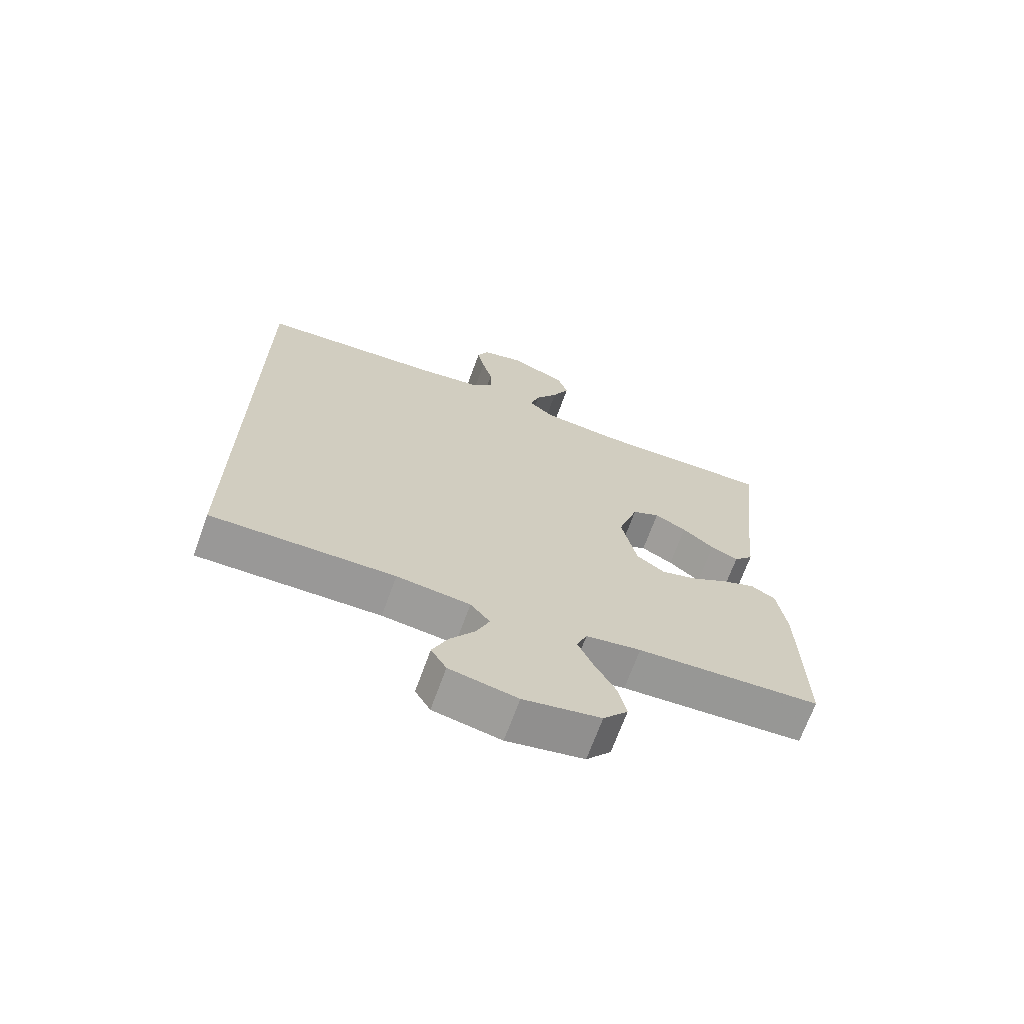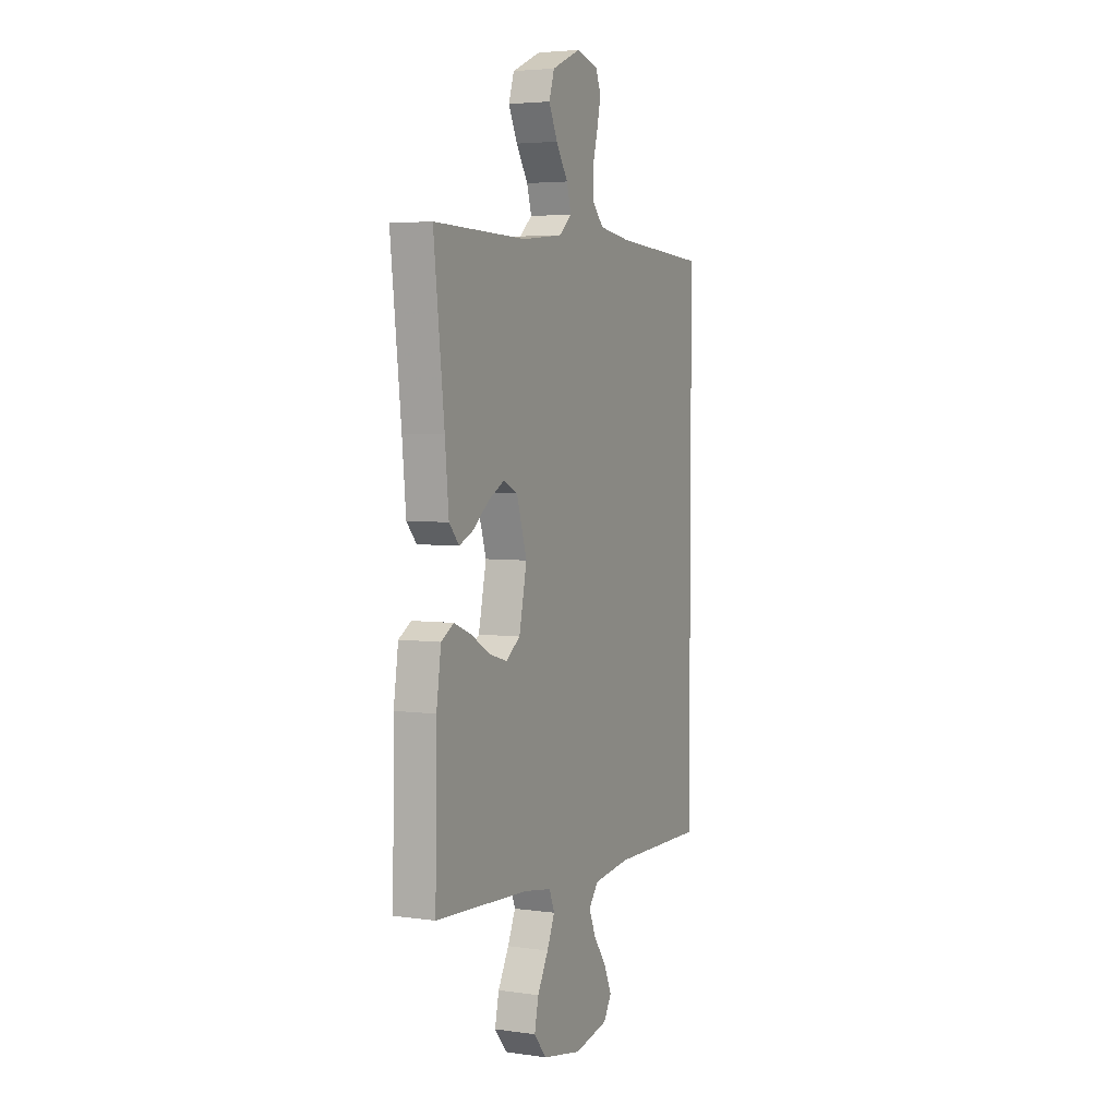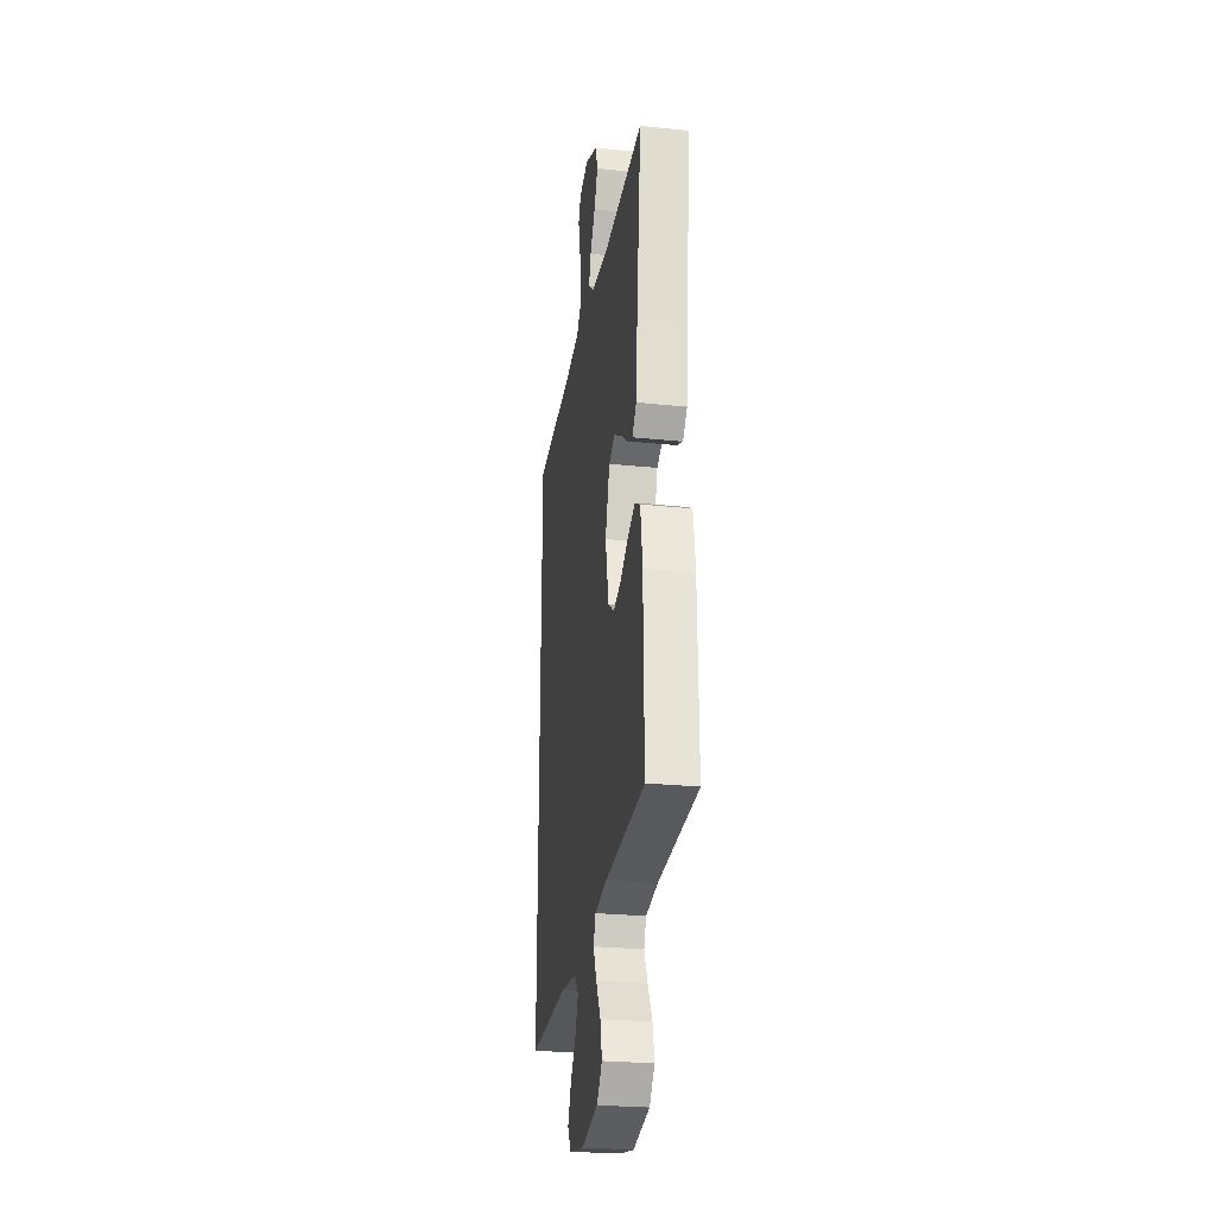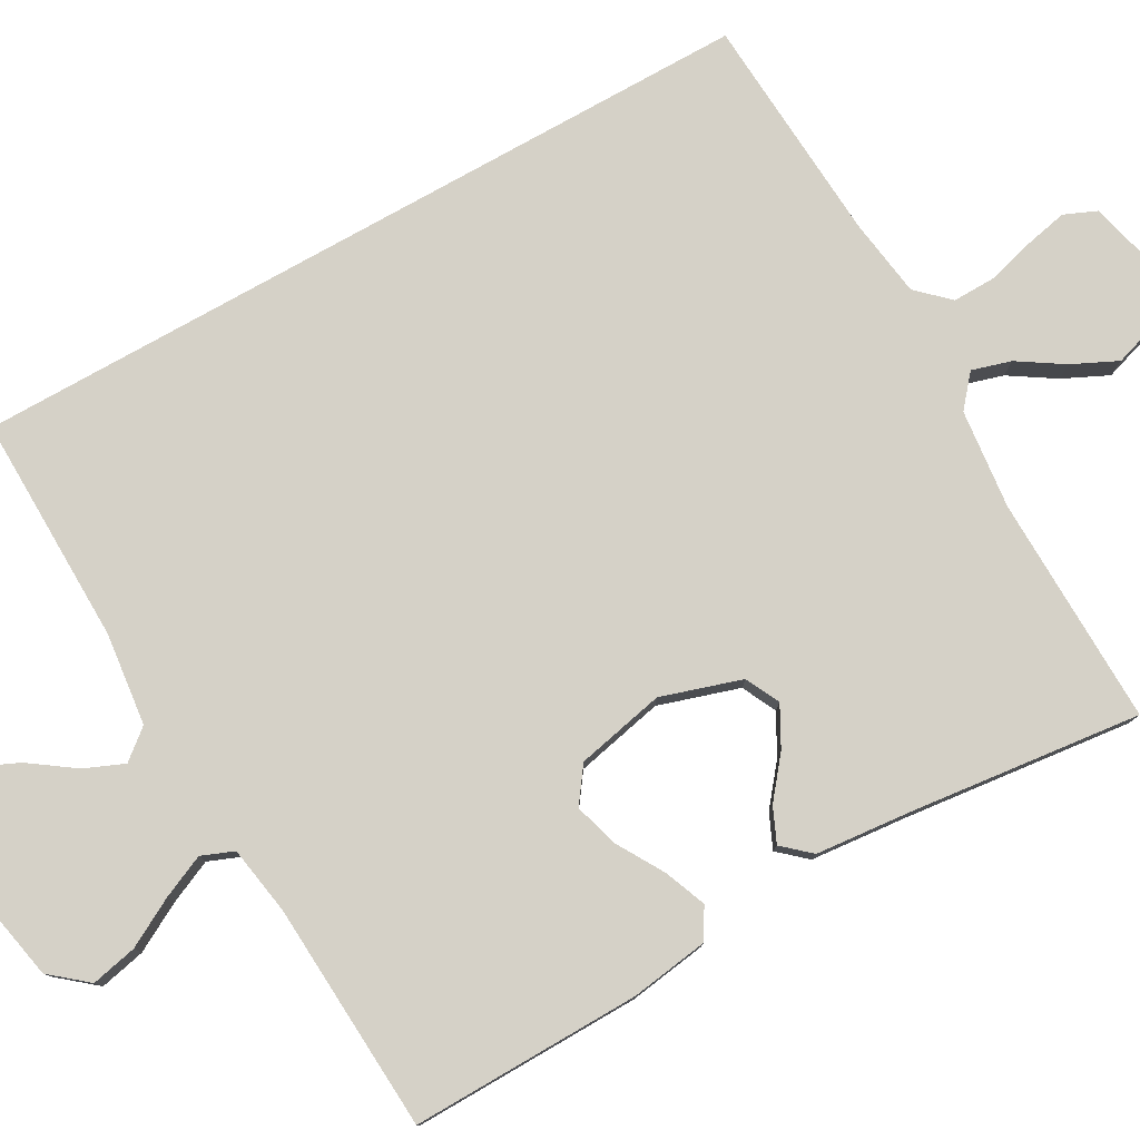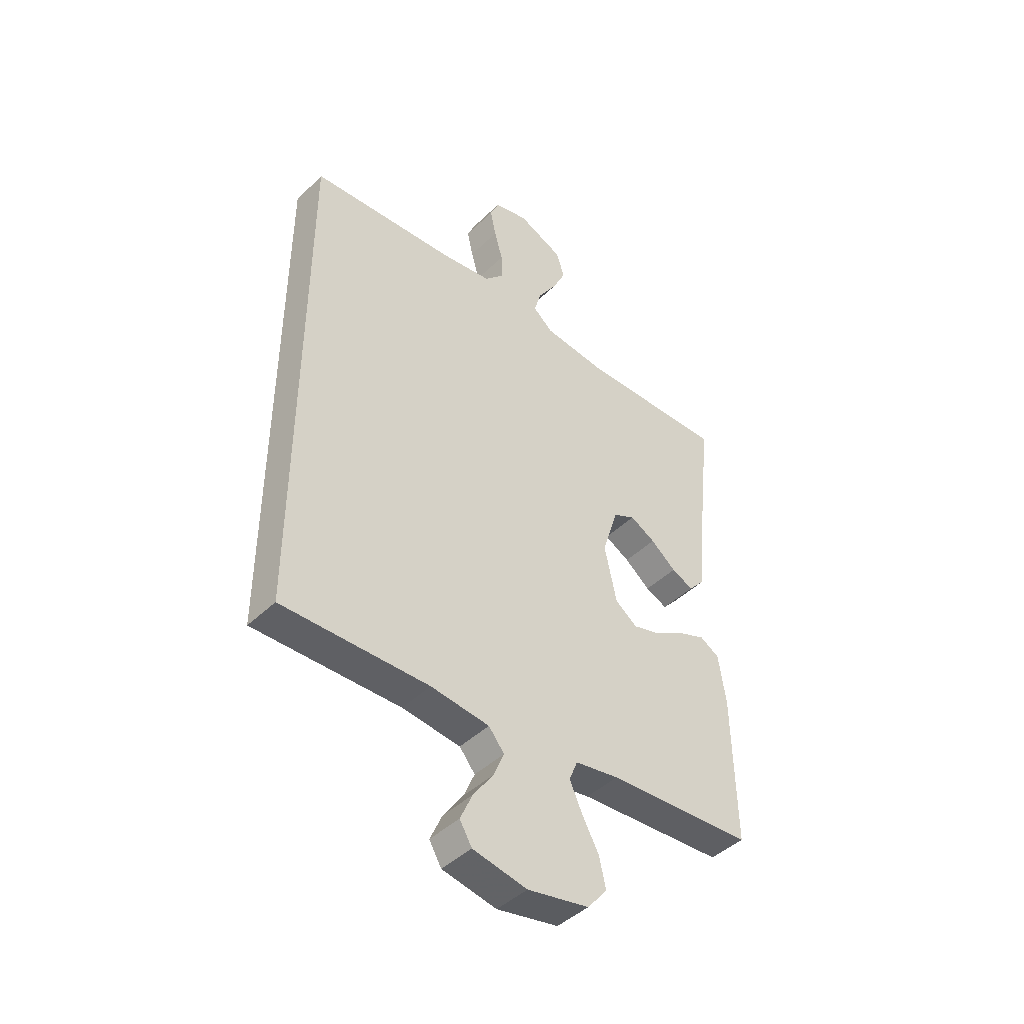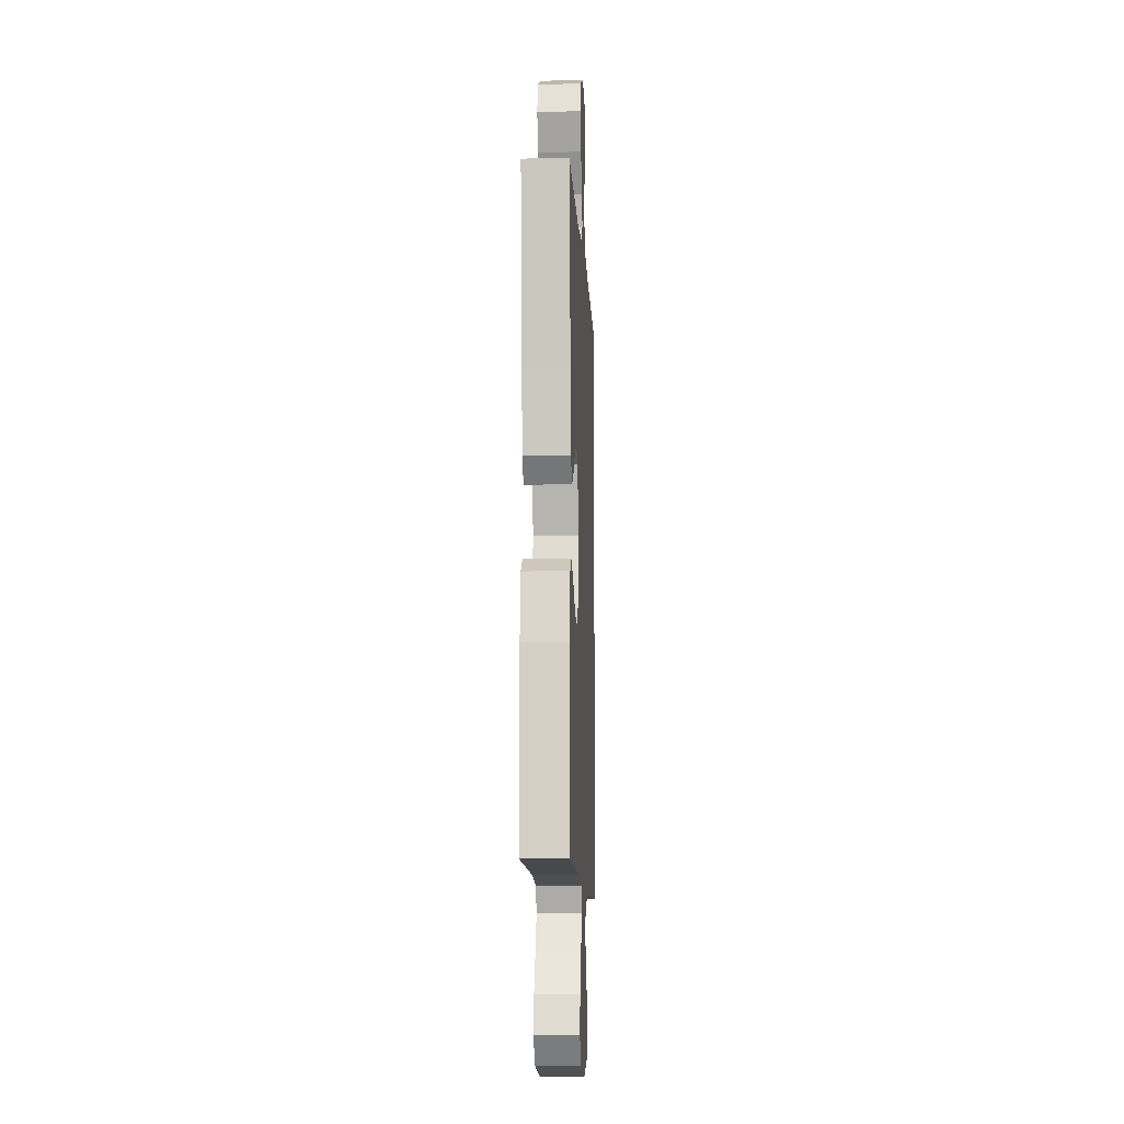
<metadata>
{"format":"obj","ext":"obj","renderer":"f3d","projection":"perspective","resolution":1024,"background":"white","views":[{"elev":-68.9,"azim":160.1,"up":"+Z"},{"elev":4.3,"azim":-65.3,"up":"+Z"},{"elev":-26.4,"azim":-99.2,"up":"+Z"},{"elev":78.9,"azim":-119.3,"up":"+Y"},{"elev":-44.4,"azim":138.1,"up":"+Z"},{"elev":-8.7,"azim":-87.2,"up":"+Z"}]}
</metadata>
<code>
v 0.5 0.07 0.495
v 0.5 0.07 -0.55
v 0.2 0.07 -0.545
v 0.08 0.07 -0.559
v 0.048 0.07 -0.598
v 0.07 0.07 -0.65
v 0.111 0.07 -0.708
v 0.136 0.07 -0.764
v 0.111 0.07 -0.806
v 0 0.07 -0.828
v -0.126 0.07 -0.803
v -0.166 0.07 -0.755
v -0.153 0.07 -0.695
v -0.118 0.07 -0.631
v -0.093 0.07 -0.575
v -0.11 0.07 -0.533
v -0.2 0.07 -0.518
v -0.5 0.07 -0.5
v -0.495 0.07 -0.2
v -0.48 0.07 -0.098
v -0.44 0.07 -0.074
v -0.385 0.07 -0.096
v -0.324 0.07 -0.132
v -0.266 0.07 -0.149
v -0.22 0.07 -0.116
v -0.195 0.07 0
v -0.228 0.07 0.105
v -0.273 0.07 0.127
v -0.325 0.07 0.099
v -0.377 0.07 0.057
v -0.422 0.07 0.037
v -0.454 0.07 0.073
v -0.466 0.07 0.2
v -0.5 0.07 0.5
v -0.2 0.07 0.493
v -0.07 0.07 0.507
v -0.029 0.07 0.542
v -0.044 0.07 0.593
v -0.082 0.07 0.652
v -0.11 0.07 0.711
v -0.093 0.07 0.764
v 0 0.07 0.805
v 0.07 0.07 0.787
v 0.088 0.07 0.745
v 0.076 0.07 0.689
v 0.059 0.07 0.627
v 0.058 0.07 0.571
v 0.097 0.07 0.53
v 0.2 0.07 0.515
v 0.5 0 0.495
v 0.5 0 -0.55
v 0.2 0 -0.545
v 0.08 0 -0.559
v 0.048 0 -0.598
v 0.07 0 -0.65
v 0.111 0 -0.708
v 0.136 0 -0.764
v 0.111 0 -0.806
v 0 0 -0.828
v -0.126 0 -0.803
v -0.166 0 -0.755
v -0.153 0 -0.695
v -0.118 0 -0.631
v -0.093 0 -0.575
v -0.11 0 -0.533
v -0.2 0 -0.518
v -0.5 0 -0.5
v -0.495 0 -0.2
v -0.48 0 -0.098
v -0.44 0 -0.074
v -0.385 0 -0.096
v -0.324 0 -0.132
v -0.266 0 -0.149
v -0.22 0 -0.116
v -0.195 0 0
v -0.228 0 0.105
v -0.273 0 0.127
v -0.325 0 0.099
v -0.377 0 0.057
v -0.422 0 0.037
v -0.454 0 0.073
v -0.466 0 0.2
v -0.5 0 0.5
v -0.2 0 0.493
v -0.07 0 0.507
v -0.029 0 0.542
v -0.044 0 0.593
v -0.082 0 0.652
v -0.11 0 0.711
v -0.093 0 0.764
v 0 0 0.805
v 0.07 0 0.787
v 0.088 0 0.745
v 0.076 0 0.689
v 0.059 0 0.627
v 0.058 0 0.571
v 0.097 0 0.53
v 0.2 0 0.515
f 43 44 45 46
f 41 42 43 46
f 41 46 47
f 38 39 40 41
f 37 38 41 47
f 36 37 47 48
f 33 34 35
f 33 35 36
f 29 30 31 32
f 28 29 32 33
f 20 21 22 23
f 20 23 24
f 17 18 19 20
f 16 17 20 24
f 11 12 13 14
f 11 14 15
f 10 11 15
f 9 10 15
f 6 7 8 9
f 5 6 9 15
f 4 5 15 16
f 49 1 2 3
f 28 33 36 48
f 27 28 48 49
f 26 27 49 3
f 4 16 24 25
f 3 4 25 26
f 95 94 93 92
f 95 92 91 90
f 96 95 90
f 90 89 88 87
f 96 90 87 86
f 97 96 86 85
f 84 83 82
f 85 84 82
f 81 80 79 78
f 82 81 78 77
f 72 71 70 69
f 73 72 69
f 69 68 67 66
f 73 69 66 65
f 63 62 61 60
f 64 63 60
f 64 60 59
f 64 59 58
f 58 57 56 55
f 64 58 55 54
f 65 64 54 53
f 52 51 50 98
f 97 85 82 77
f 98 97 77 76
f 52 98 76 75
f 74 73 65 53
f 75 74 53 52
f 1 50 51 2
f 2 51 52 3
f 3 52 53 4
f 4 53 54 5
f 5 54 55 6
f 6 55 56 7
f 7 56 57 8
f 8 57 58 9
f 9 58 59 10
f 10 59 60 11
f 11 60 61 12
f 12 61 62 13
f 13 62 63 14
f 14 63 64 15
f 15 64 65 16
f 16 65 66 17
f 17 66 67 18
f 18 67 68 19
f 19 68 69 20
f 20 69 70 21
f 21 70 71 22
f 22 71 72 23
f 23 72 73 24
f 24 73 74 25
f 25 74 75 26
f 26 75 76 27
f 27 76 77 28
f 28 77 78 29
f 29 78 79 30
f 30 79 80 31
f 31 80 81 32
f 32 81 82 33
f 33 82 83 34
f 34 83 84 35
f 35 84 85 36
f 36 85 86 37
f 37 86 87 38
f 38 87 88 39
f 39 88 89 40
f 40 89 90 41
f 41 90 91 42
f 42 91 92 43
f 43 92 93 44
f 44 93 94 45
f 45 94 95 46
f 46 95 96 47
f 47 96 97 48
f 48 97 98 49
f 49 98 50 1

</code>
